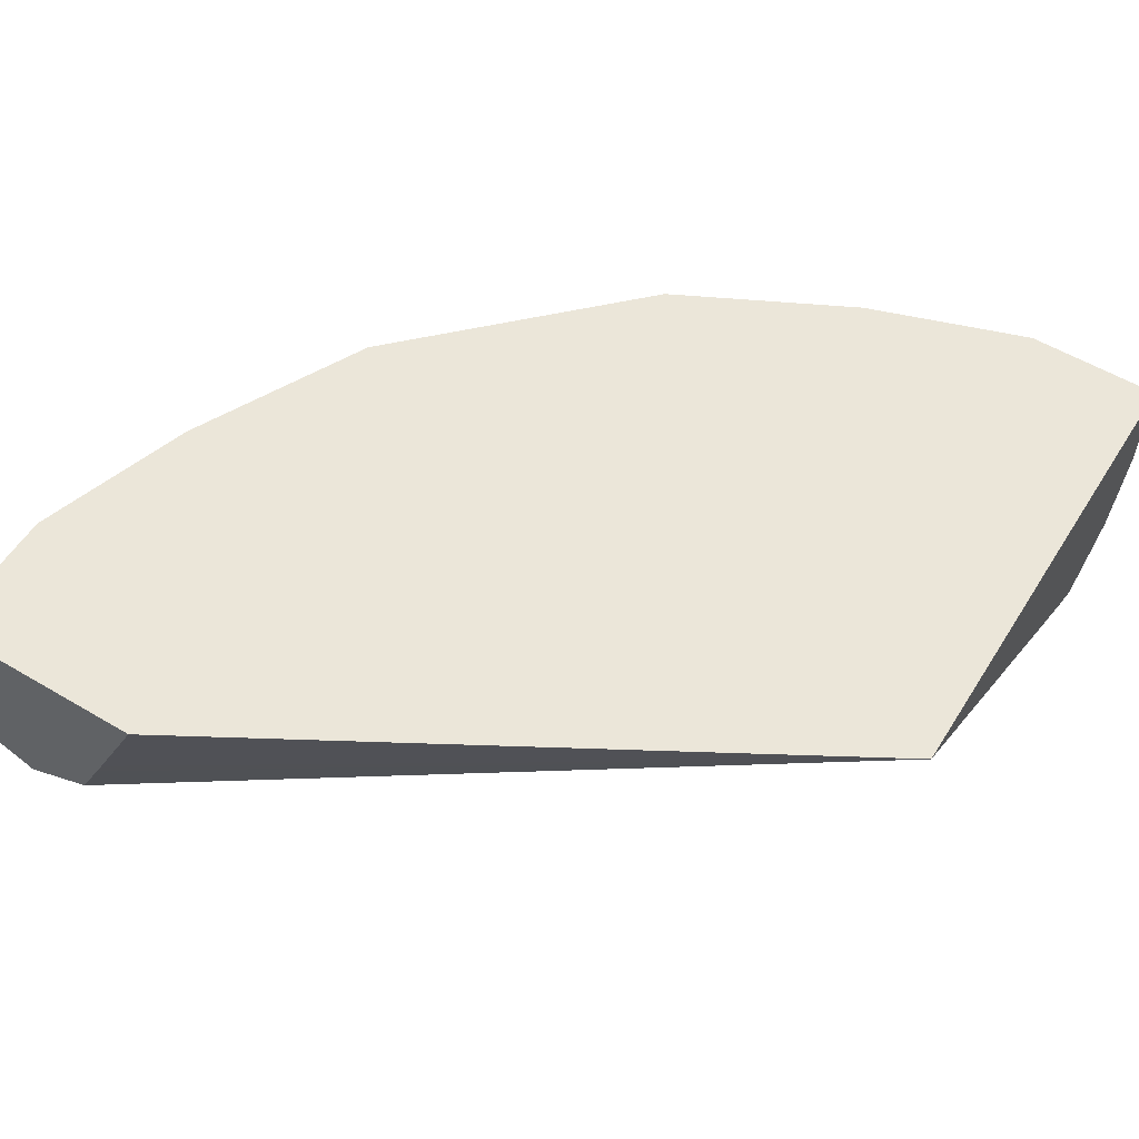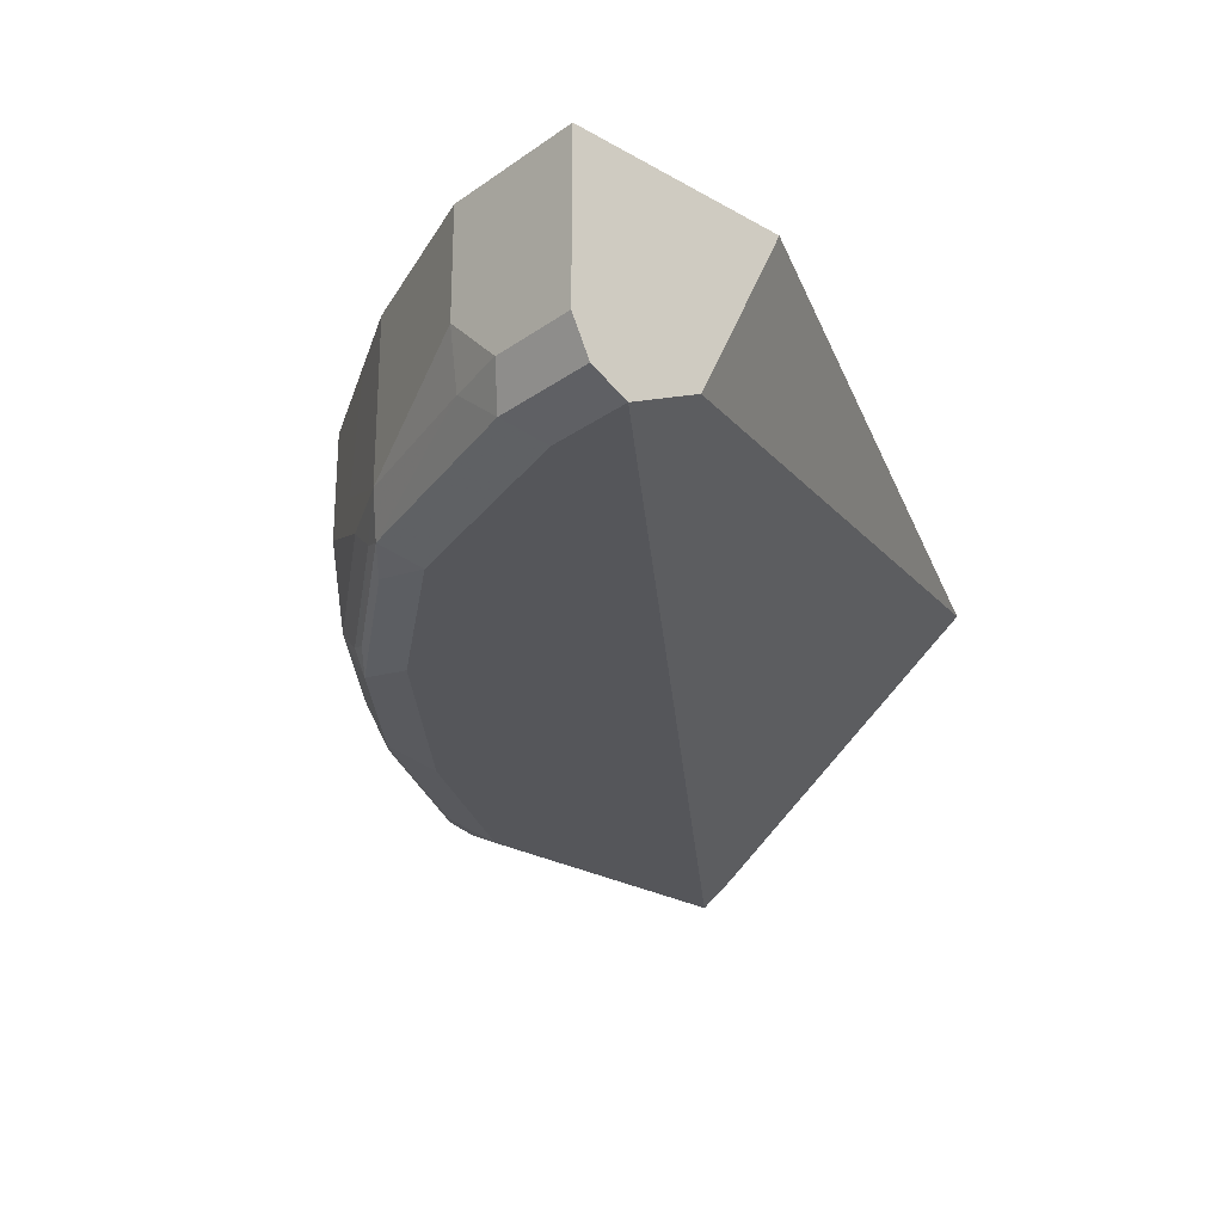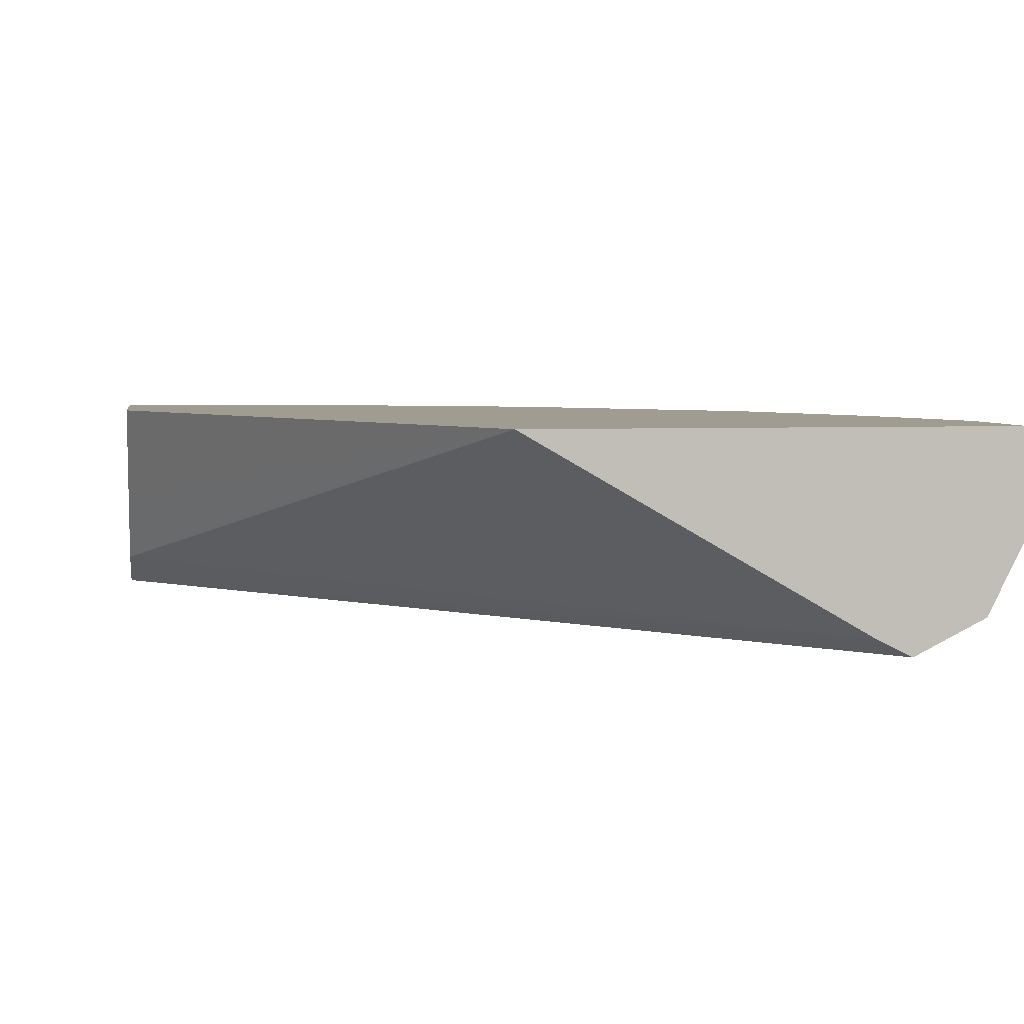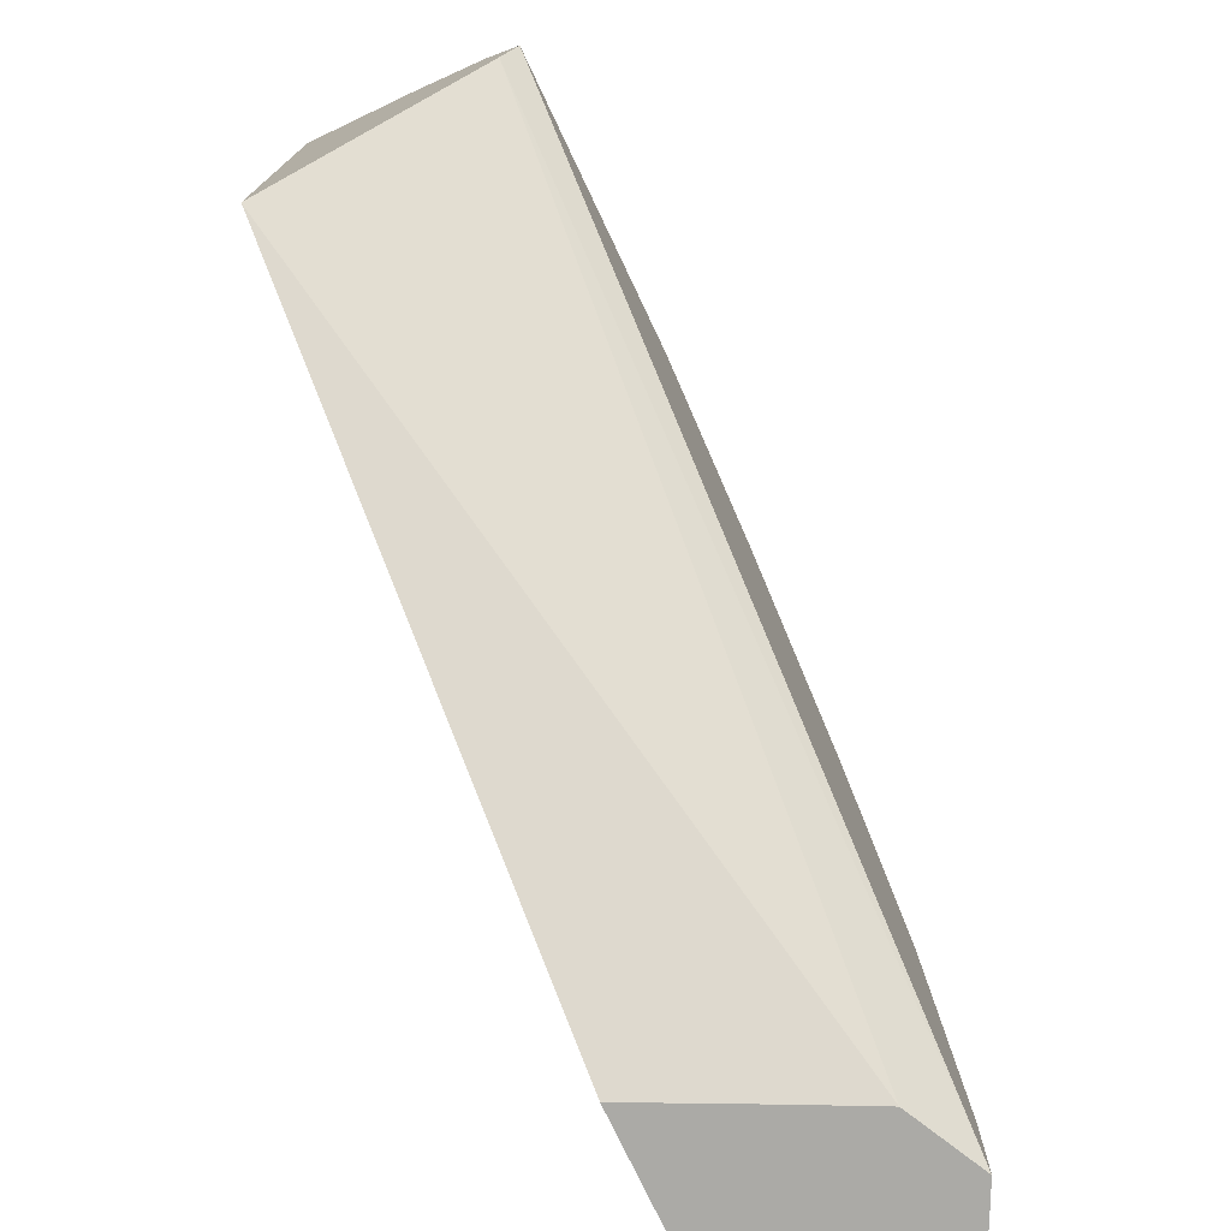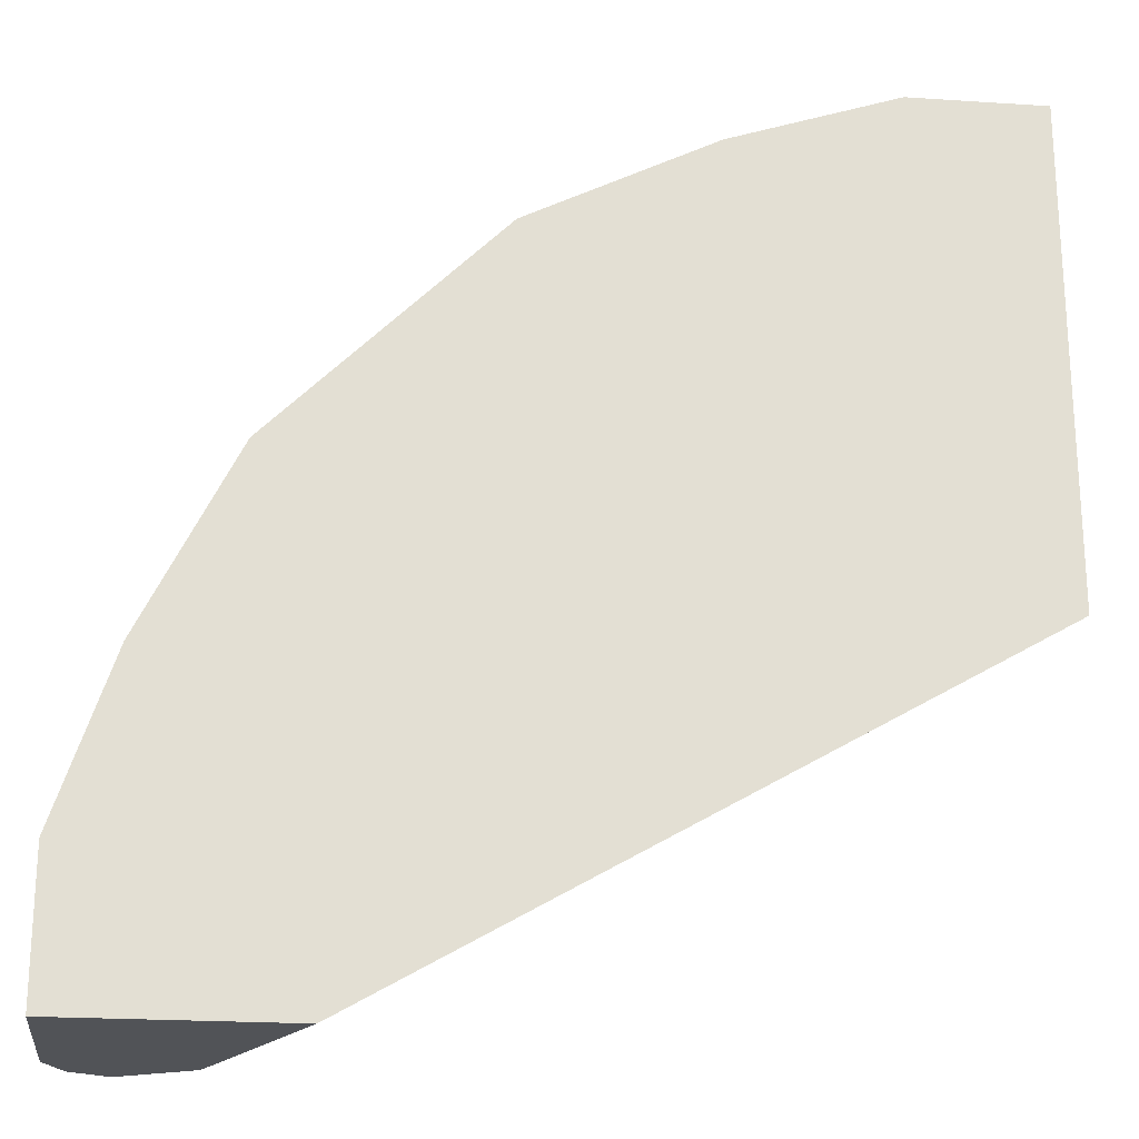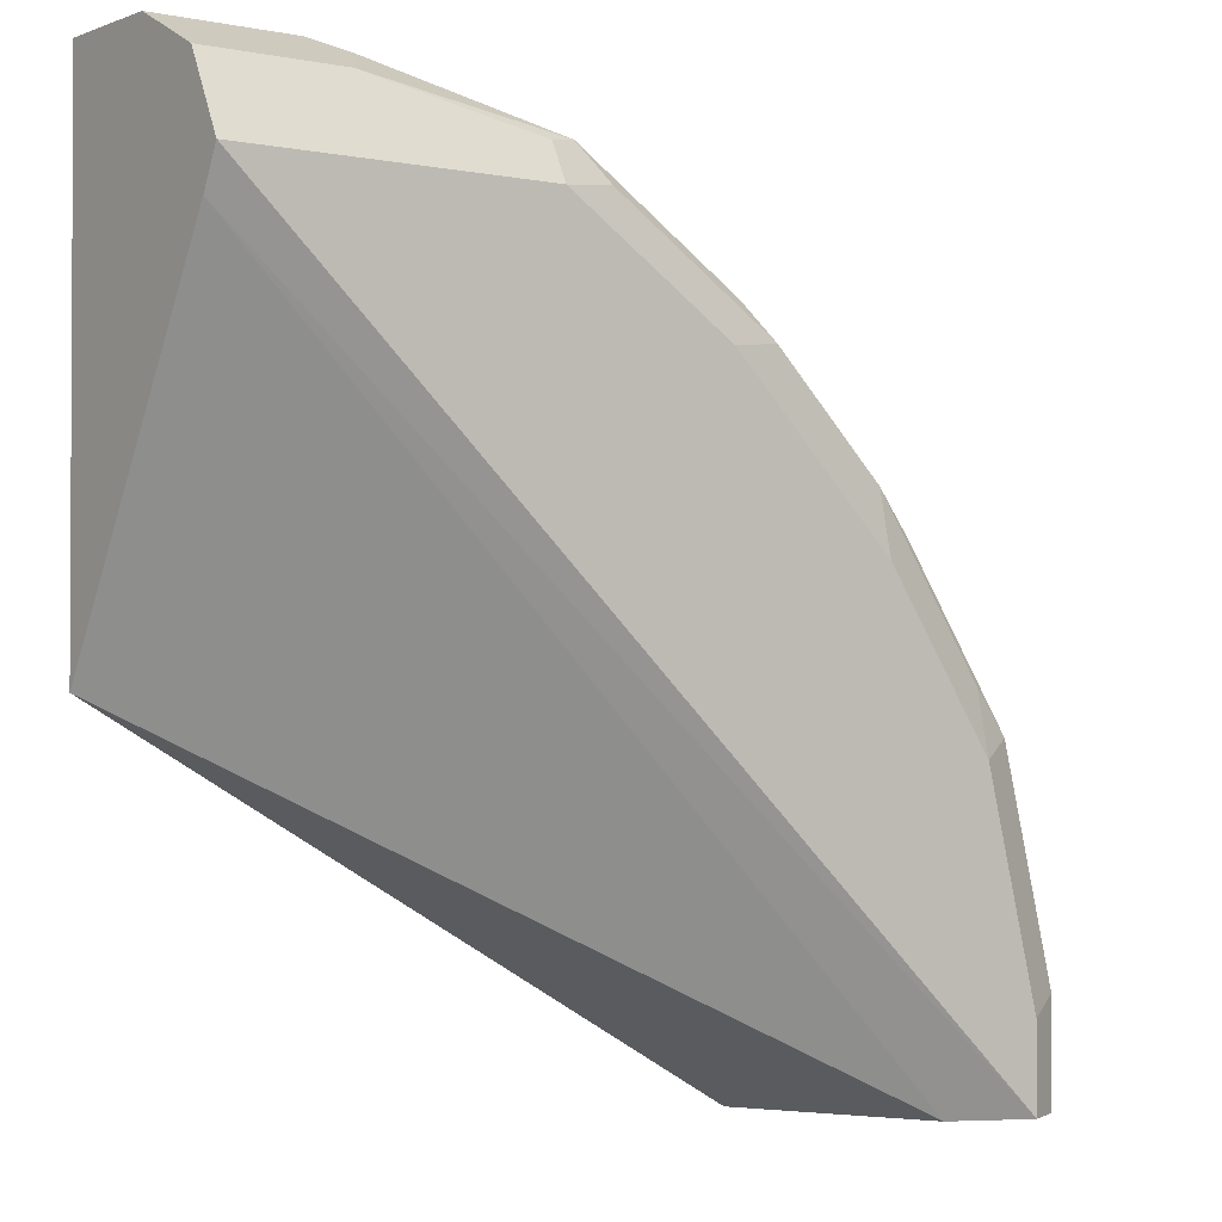
<metadata>
{"format":"obj","ext":"obj","renderer":"f3d","projection":"perspective","resolution":1024,"background":"white","views":[{"elev":56.0,"azim":31.8,"up":"+Z"},{"elev":-26.1,"azim":-42.1,"up":"+Z"},{"elev":4.5,"azim":80.8,"up":"+Z"},{"elev":-75.8,"azim":115.4,"up":"+Y"},{"elev":-22.1,"azim":-6.5,"up":"+Y"},{"elev":-1.7,"azim":143.0,"up":"+Y"}]}
</metadata>
<code>
v -0.01902 -0.02933 -0.7607
v -0.01902 -0.02933 -0.7038
v -0.01902 3.48e-06 -0.7607
v -0.01266 -0.02933 -0.7734
v 0.05663 -0.02933 -0.7038
v -0.01902 0.01904 -0.7038
v -0.01902 0.01904 -0.7417
v -0.01424 0.02141 -0.7607
v -0.01266 0.00634 -0.7734
v 2.85e-06 -0.02933 -0.7797
v 0.03804 -0.02933 -0.7417
v 0.2749 0.09554 -0.7038
v 2.85e-06 0.0761 -0.7038
v 2.85e-06 0.0761 -0.7607
v 0.006362 0.08243 -0.7734
v 2.85e-06 3.48e-06 -0.7797
v 0.005815 -0.02933 -0.7768
v 0.2749 0.2282 -0.7797
v 0.2749 0.2179 -0.7745
v 0.2749 0.2155 -0.7734
v 0.03462 -0.02933 -0.7485
v 0.02538 -0.02933 -0.767
v 0.2749 0.2662 -0.7038
v 0.01261 0.1013 -0.7038
v 0.01902 0.1141 -0.7417
v 0.01269 0.1014 -0.7607
v 0.009527 0.09036 -0.7702
v 0.01902 0.09748 -0.7749
v 0.01902 0.0761 -0.7797
v 0.0444 0.1395 -0.7734
v 0.0185 -0.02933 -0.7705
v 0.1712 0.2282 -0.7797
v 0.2749 0.2467 -0.7705
v 0.2749 0.2662 -0.7417
v 0.2282 0.2662 -0.7038
v 0.01902 0.1141 -0.7038
v 0.03171 0.1395 -0.7417
v 0.05073 0.1585 -0.7607
v 0.04757 0.1474 -0.7702
v 0.05706 0.1545 -0.7749
v 0.05706 0.1331 -0.7797
v 0.1521 0.2306 -0.7749
v 0.1712 0.2409 -0.7734
v 0.1141 0.1901 -0.7797
v 0.2282 0.2535 -0.767
v 0.2749 0.2535 -0.767
v 0.2749 0.2565 -0.7612
v 0.2282 0.2662 -0.7417
v 0.1712 0.2472 -0.7038
v 0.03171 0.1395 -0.7038
v 0.1078 0.2155 -0.7417
v 0.08877 0.1965 -0.7607
v 0.07608 0.1521 -0.7797
v 0.0951 0.1925 -0.7749
v 0.1616 0.2425 -0.7702
v 0.2187 0.2615 -0.7512
v 0.1712 0.2472 -0.7607
v 0.171 0.2471 -0.7038
v 0.1078 0.2155 -0.7038
v 0.1236 0.2234 -0.7512
v 0.1141 0.2163 -0.7607
v 0.1046 0.2044 -0.7702
v 0.1458 0.2345 -0.7607
v 0.1458 0.2345 -0.7038
f 32 43 33
f 29 40 41
f 30 39 40
f 32 42 43
f 32 44 54
f 35 57 49
f 33 43 45
f 33 45 46
f 34 47 48
f 35 48 57
f 28 40 29
f 32 54 42
f 27 39 30
f 15 27 30
f 26 38 27
f 26 37 38
f 25 50 37
f 25 36 50
f 24 36 25
f 23 48 35
f 23 34 48
f 20 22 31
f 18 32 33
f 17 20 31
f 15 40 28
f 15 30 40
f 37 50 59
f 27 38 39
f 37 59 51
f 45 56 48
f 38 40 39
f 58 63 60
f 55 63 58
f 55 60 63
f 55 61 60
f 55 62 61
f 55 58 57
f 52 62 54
f 52 61 62
f 51 61 52
f 51 60 61
f 51 59 60
f 49 57 58
f 48 55 57
f 37 51 38
f 48 56 55
f 45 48 47
f 15 28 29
f 45 55 56
f 43 55 45
f 42 62 55
f 42 54 62
f 42 55 43
f 40 44 53
f 40 54 44
f 40 53 41
f 38 54 40
f 38 52 54
f 38 51 52
f 45 47 46
f 14 27 15
f 12 21 22
f 14 37 26
f 3 7 8
f 2 13 6
f 2 24 13
f 2 36 24
f 2 50 36
f 2 59 50
f 2 64 59
f 2 58 64
f 2 49 58
f 2 35 49
f 2 23 35
f 2 12 23
f 2 5 12
f 1 5 2
f 1 11 5
f 1 21 11
f 1 22 21
f 1 31 22
f 1 17 31
f 1 10 17
f 1 4 10
f 1 9 4
f 1 3 9
f 1 7 3
f 1 6 7
f 1 2 6
f 58 60 64
f 3 8 9
f 4 9 16
f 4 16 10
f 5 11 12
f 14 25 37
f 14 24 25
f 13 24 14
f 12 34 23
f 12 47 34
f 12 46 47
f 12 33 46
f 12 18 33
f 12 19 18
f 12 20 19
f 12 22 20
f 11 21 12
f 10 20 17
f 14 26 27
f 10 19 20
f 10 32 18
f 10 44 32
f 10 53 44
f 10 41 53
f 10 29 41
f 10 16 29
f 9 29 16
f 9 15 29
f 8 15 9
f 8 14 15
f 7 14 8
f 6 14 7
f 6 13 14
f 10 18 19
f 59 64 60

</code>
